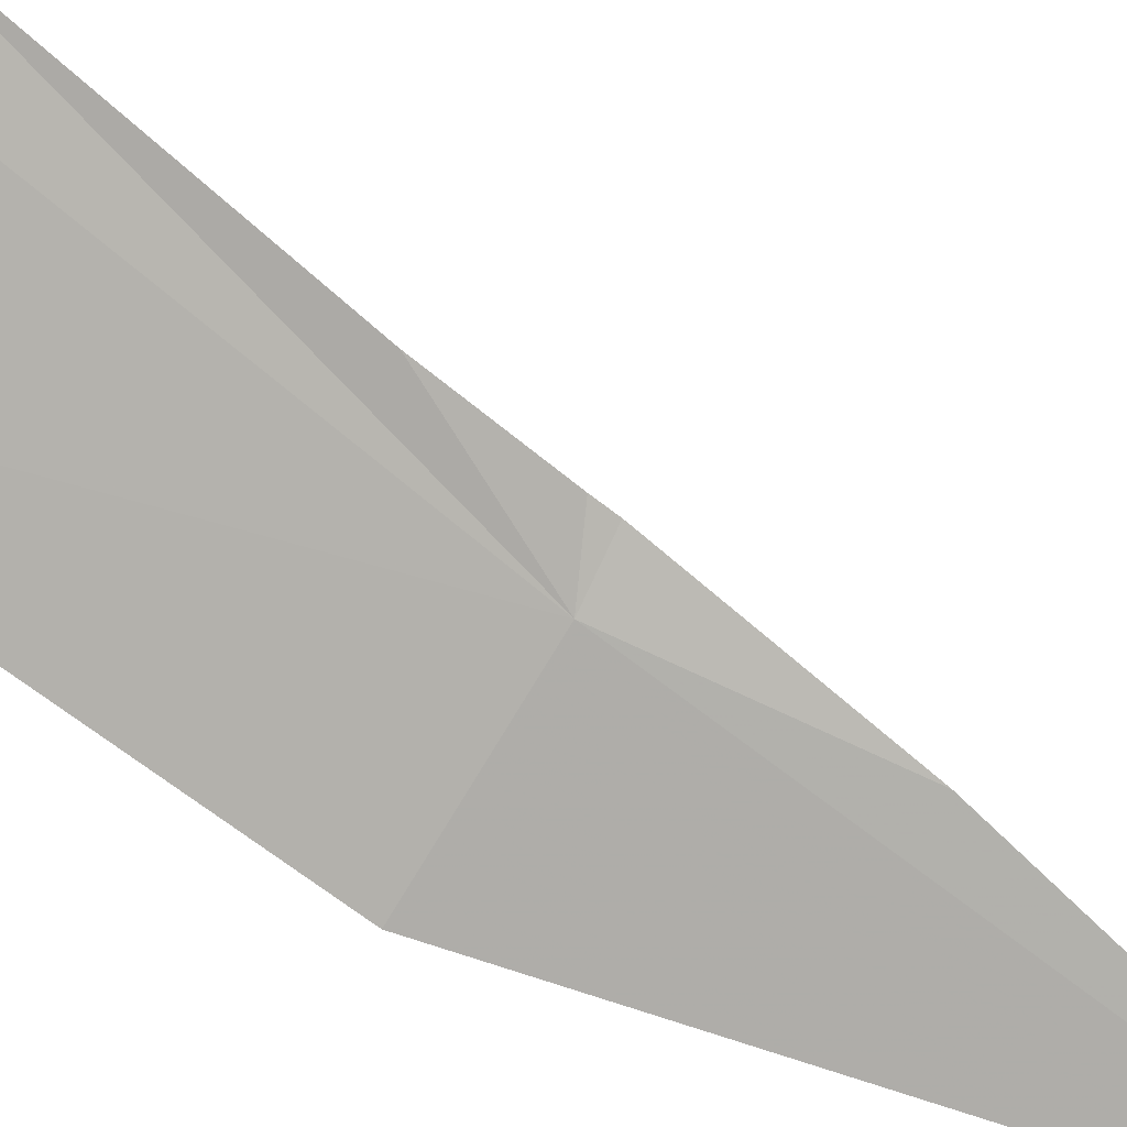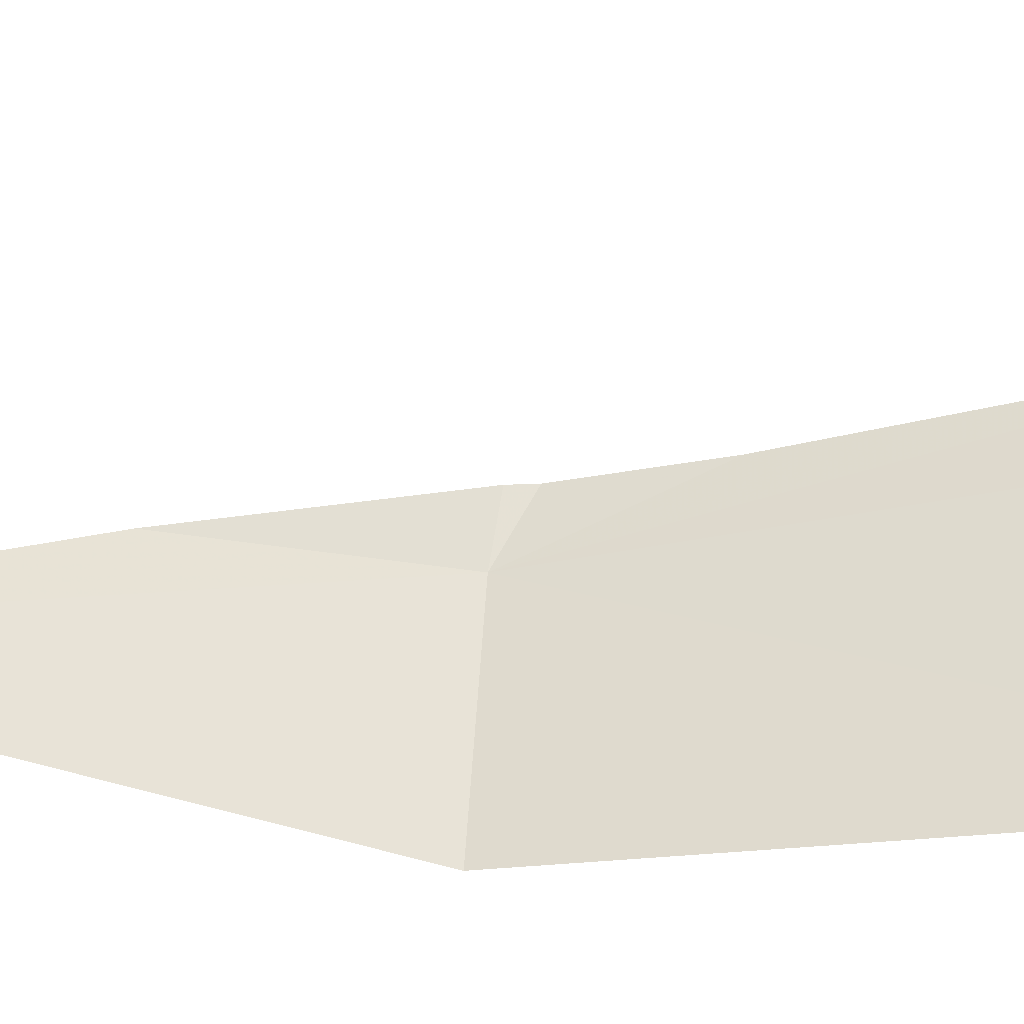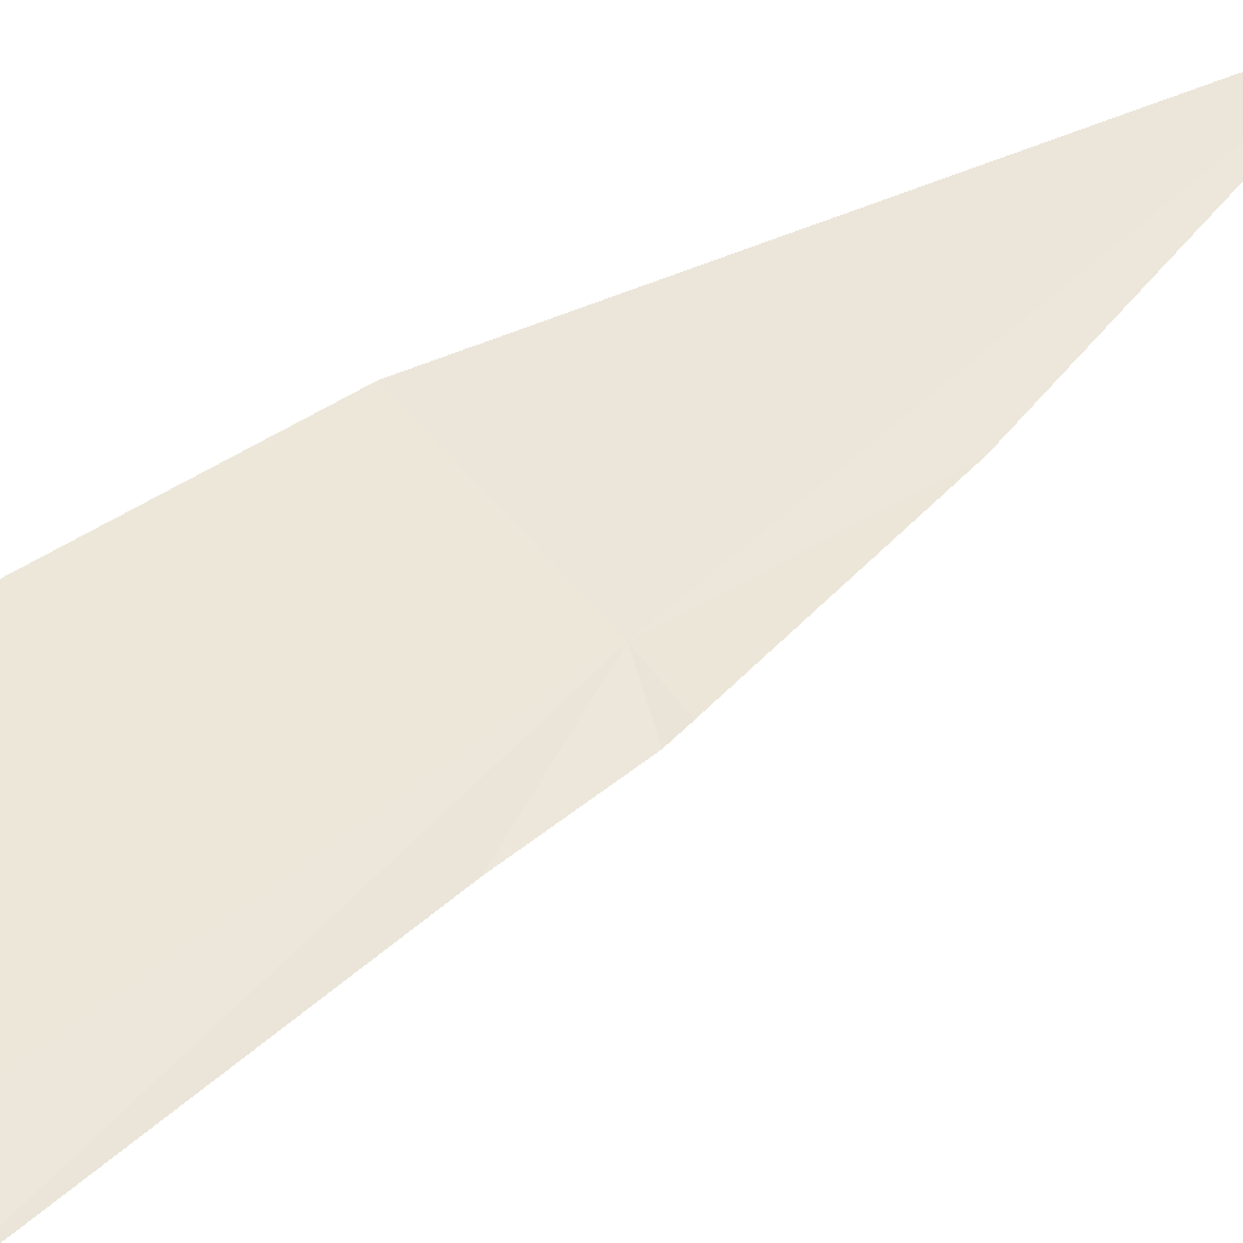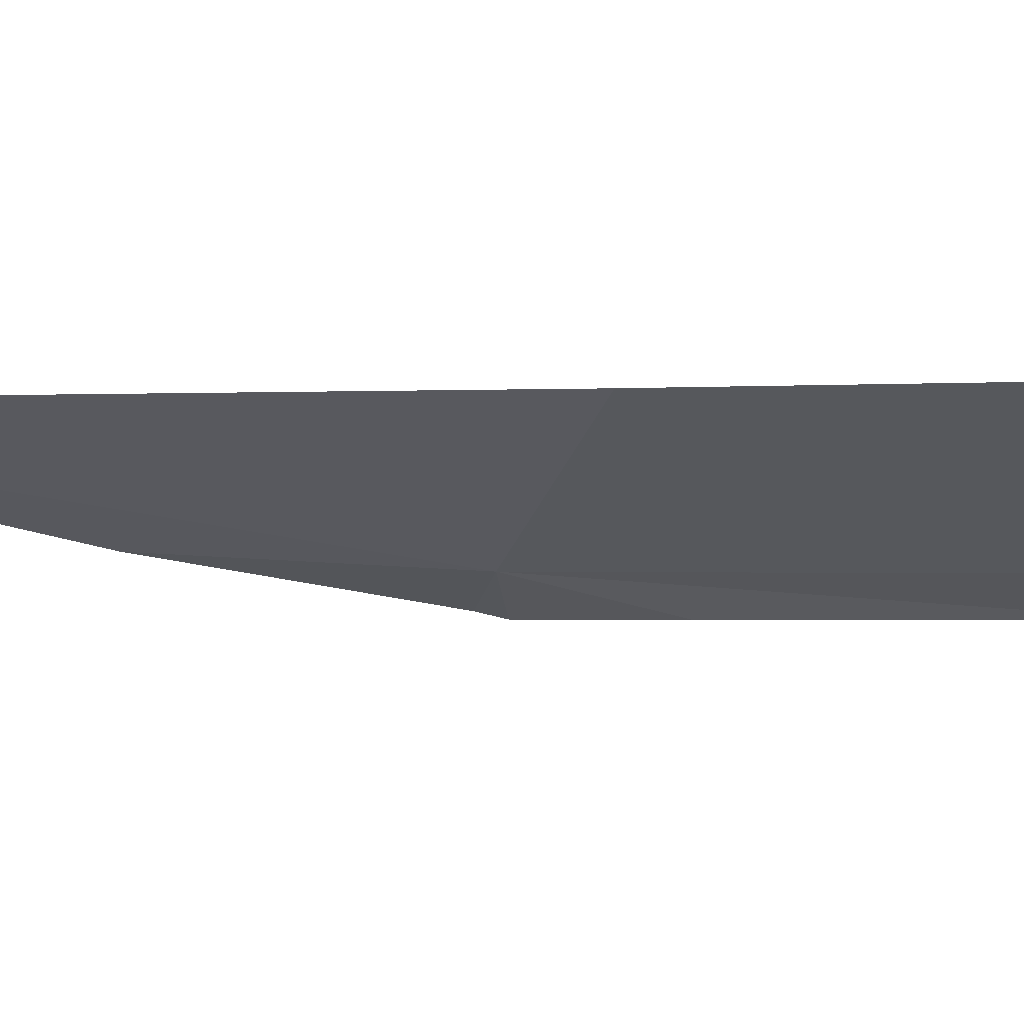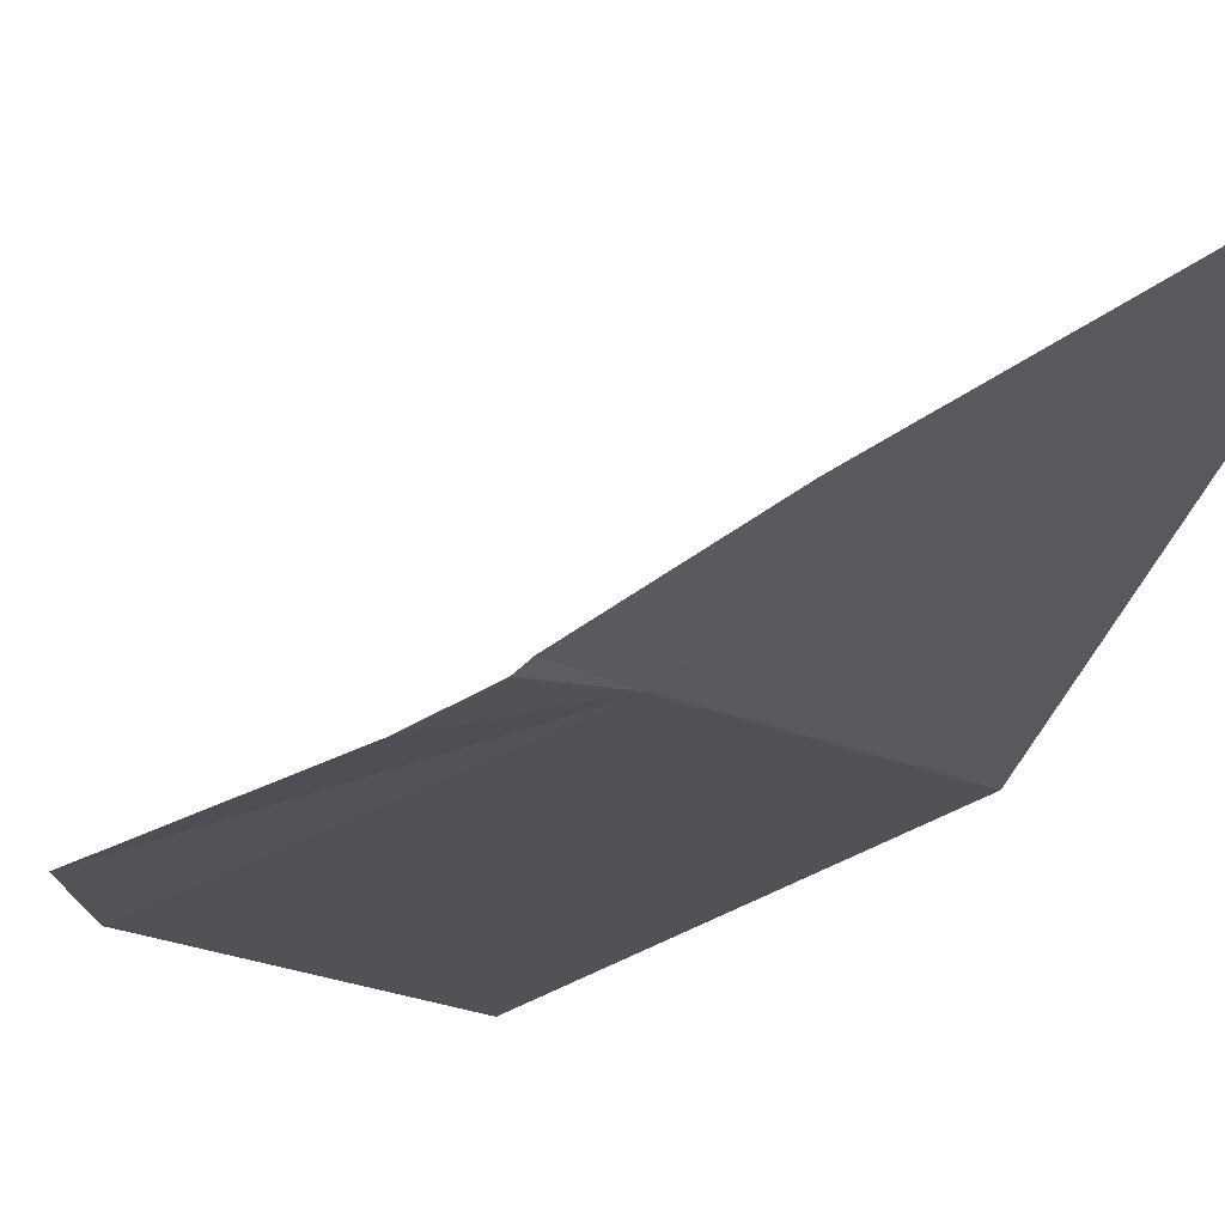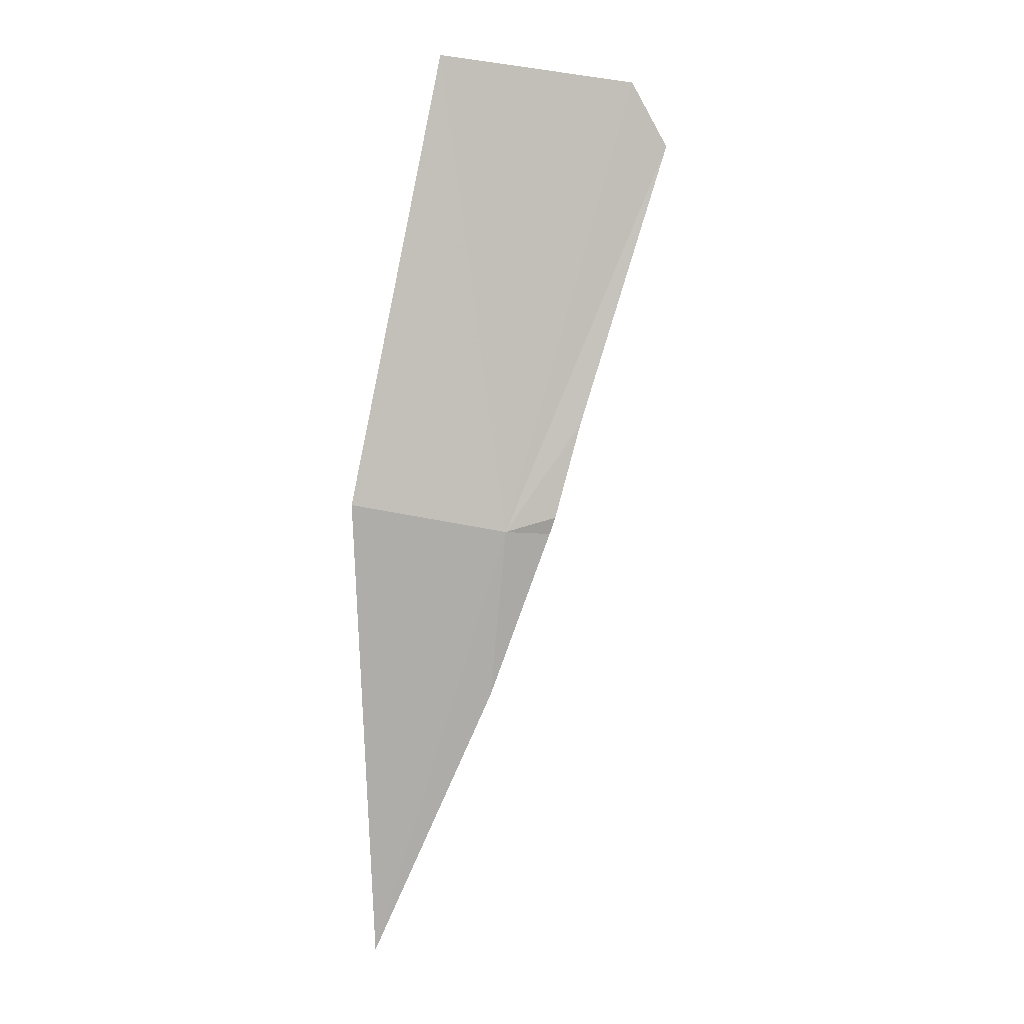
<metadata>
{"format":"obj","ext":"obj","renderer":"f3d","projection":"perspective","resolution":1024,"background":"white","views":[{"elev":-75.7,"azim":71.6,"up":"+Y"},{"elev":57.8,"azim":-73.7,"up":"+Y"},{"elev":59.9,"azim":62.9,"up":"+Y"},{"elev":-32.3,"azim":-96.3,"up":"+Y"},{"elev":-33.2,"azim":165.2,"up":"+Y"},{"elev":17.1,"azim":-7.1,"up":"+Z"}]}
</metadata>
<code>
v 19.5 15.01 3.612
v 19.51 15.02 3.61
v 19.49 15.01 3.552
v 19.52 15.02 3.616
v 19.53 15.02 3.648
v 19.56 15.05 3.742
v 19.55 15.05 3.764
v 19.48 15.05 3.774
v 19.44 15.01 3.624
v 19.45 15 3.456
f 1 3 2
f 1 2 4
f 1 5 6
f 1 6 7
f 1 7 8
f 1 10 3
f 1 4 5
f 1 8 9
f 1 9 10

</code>
